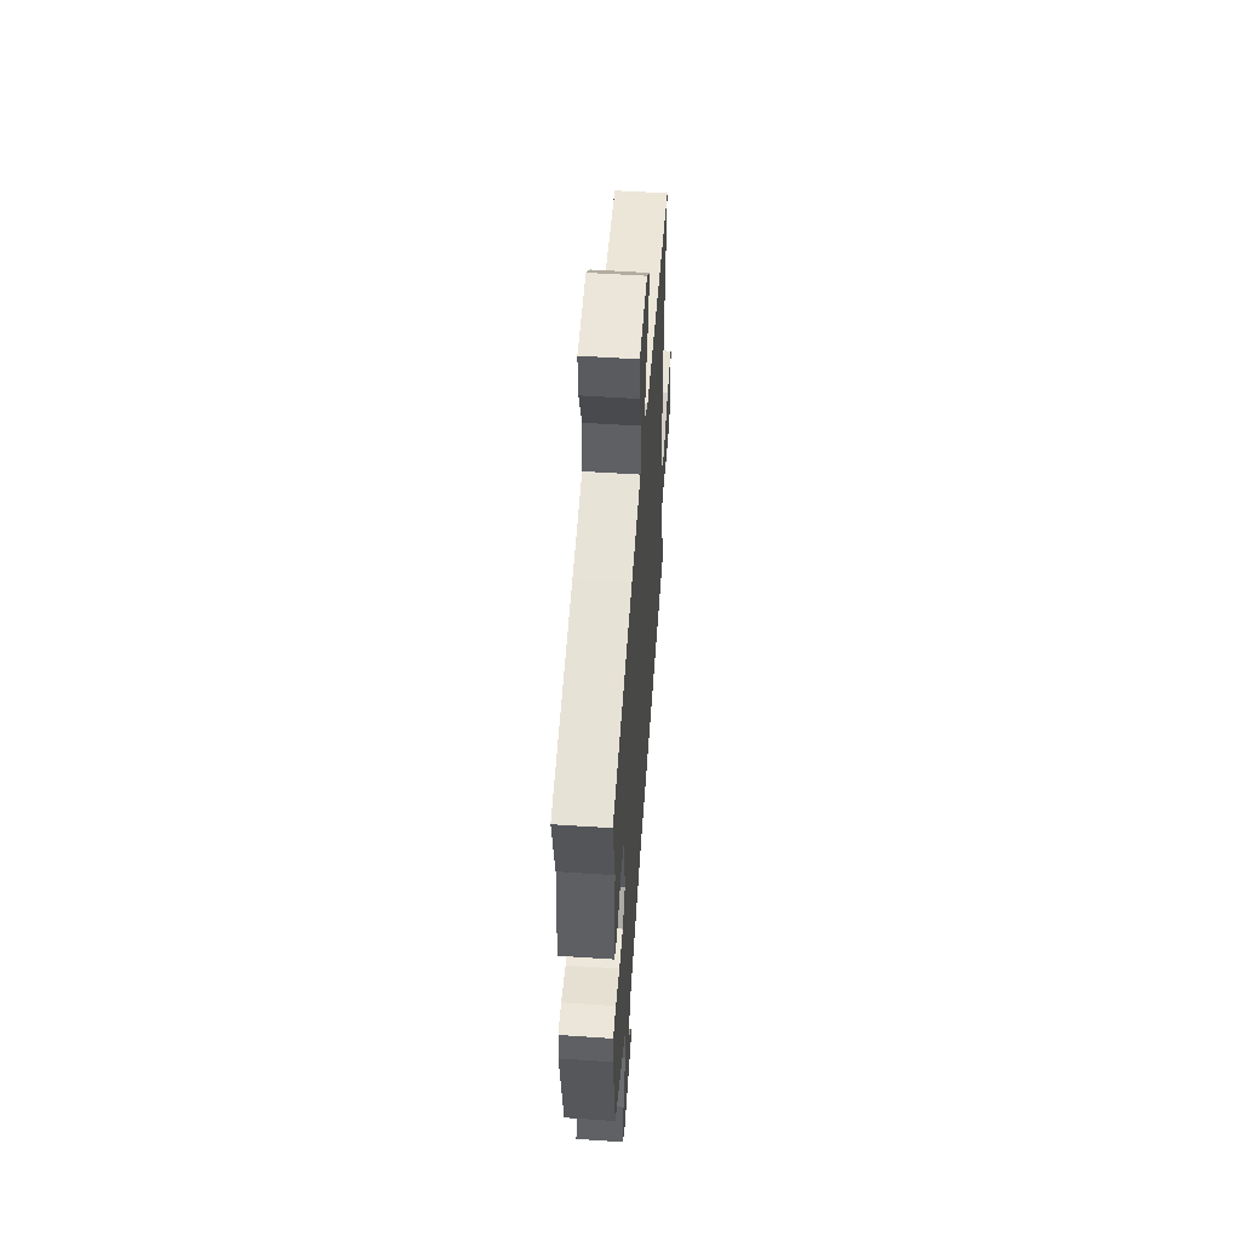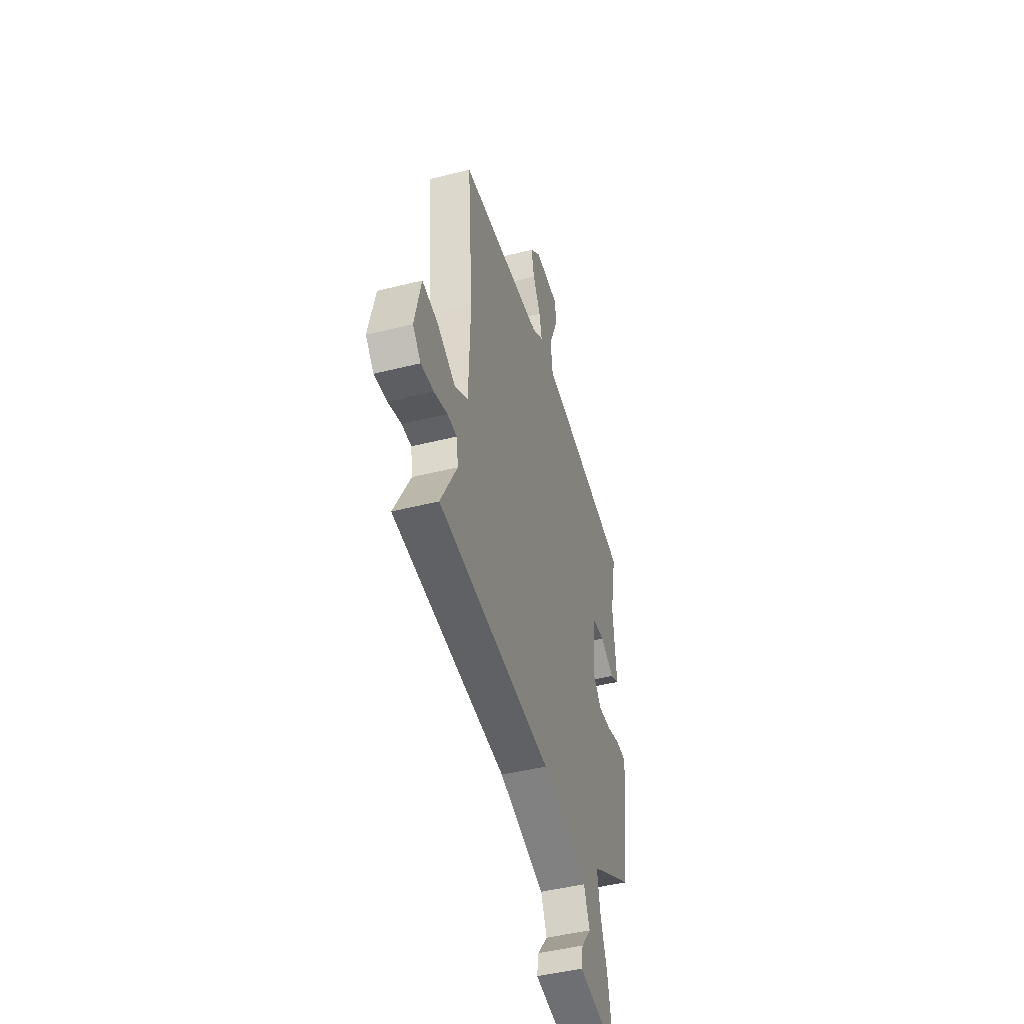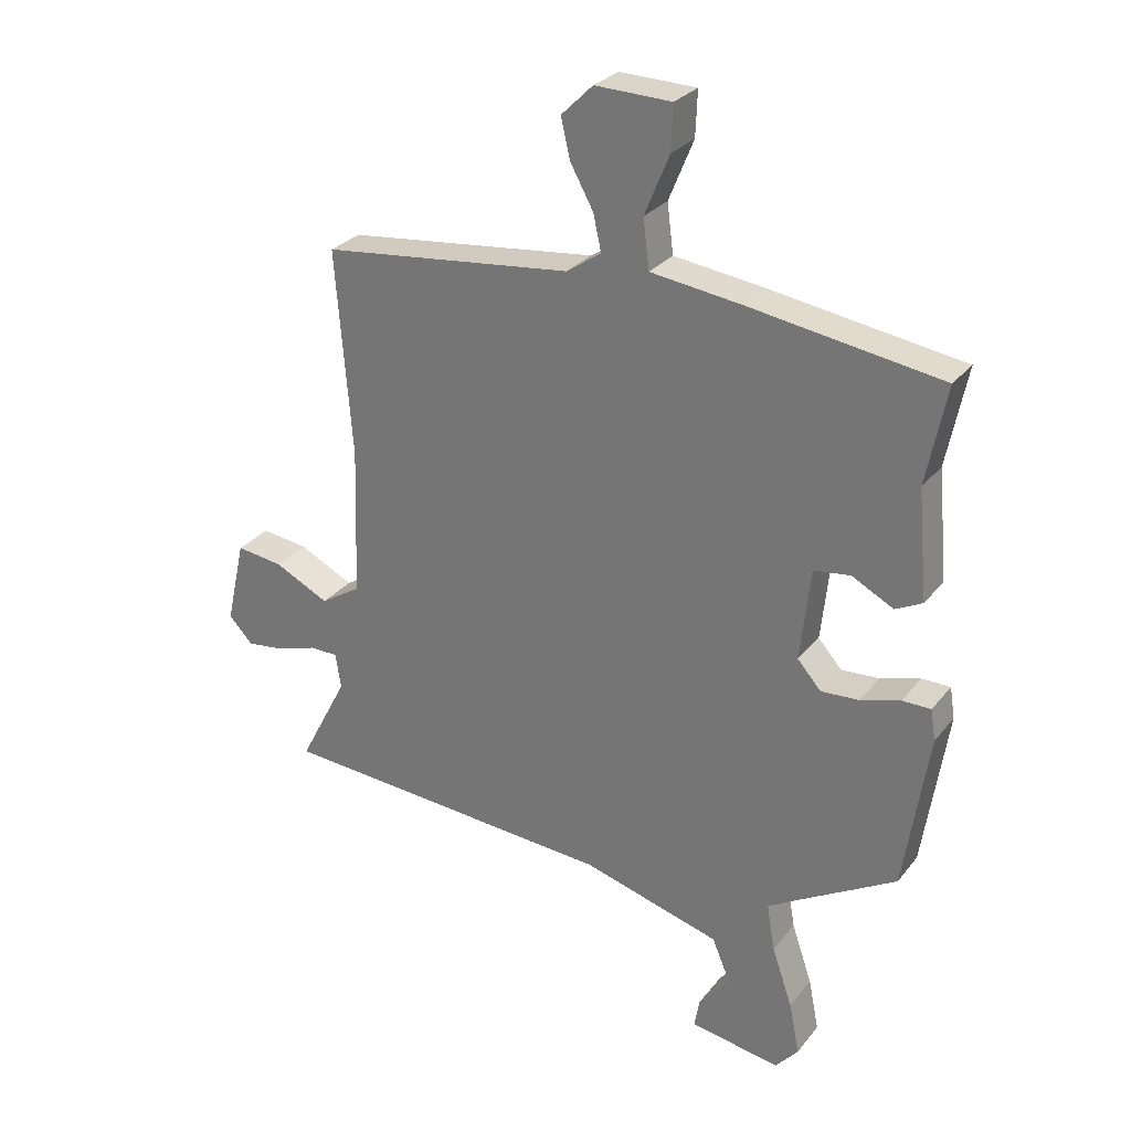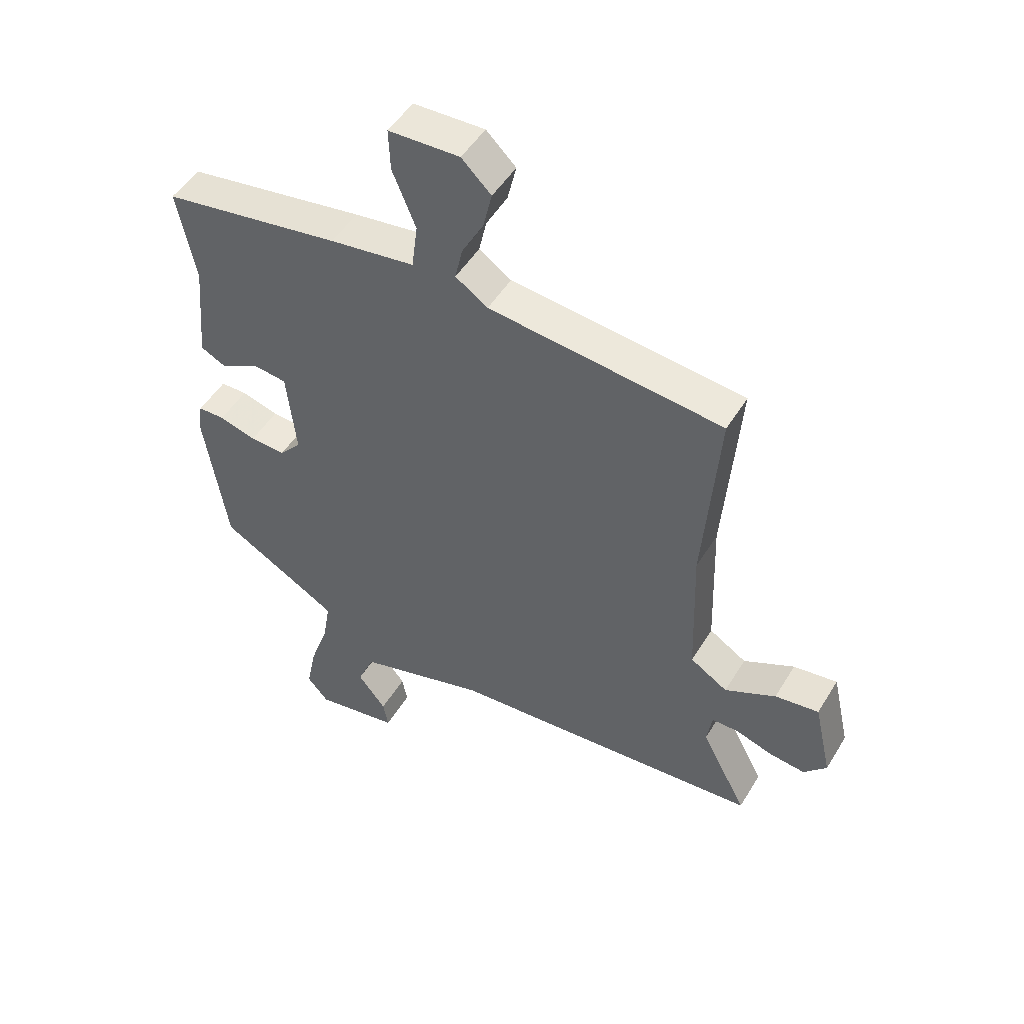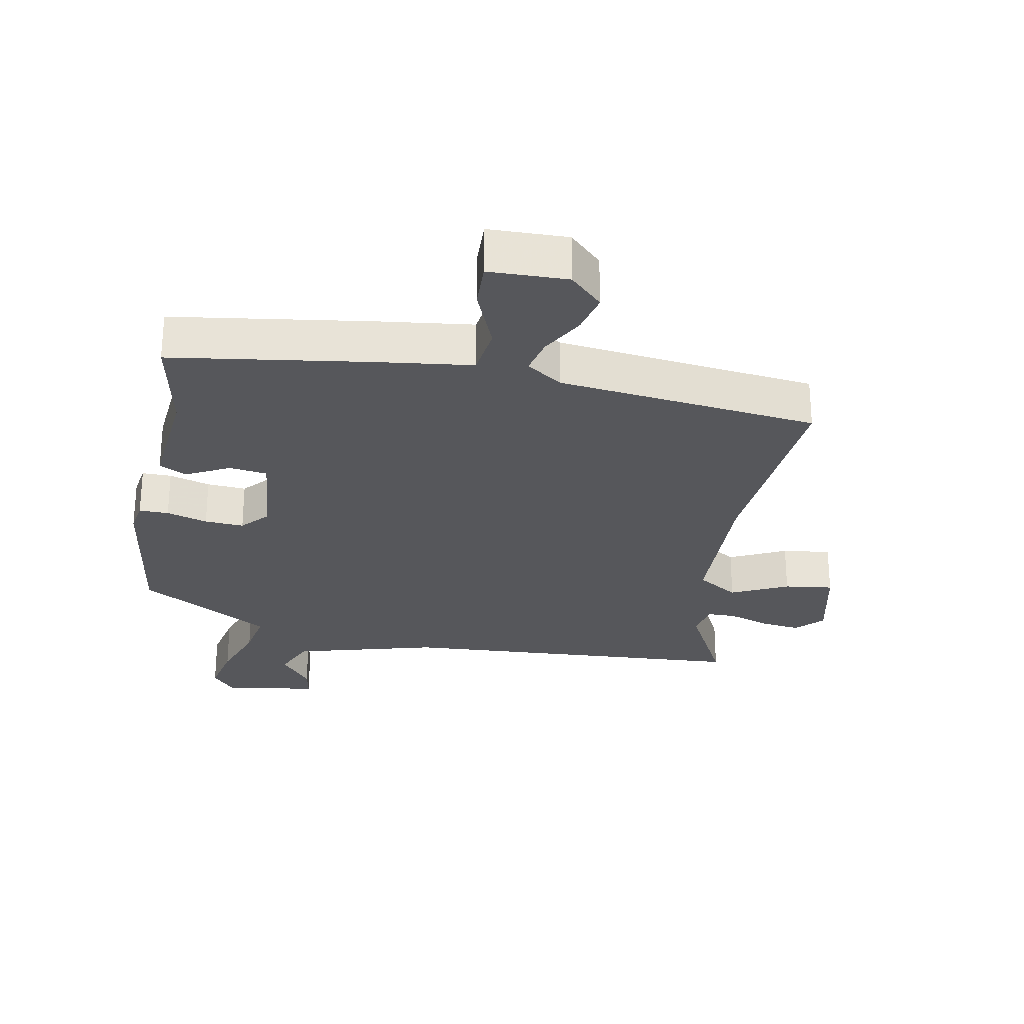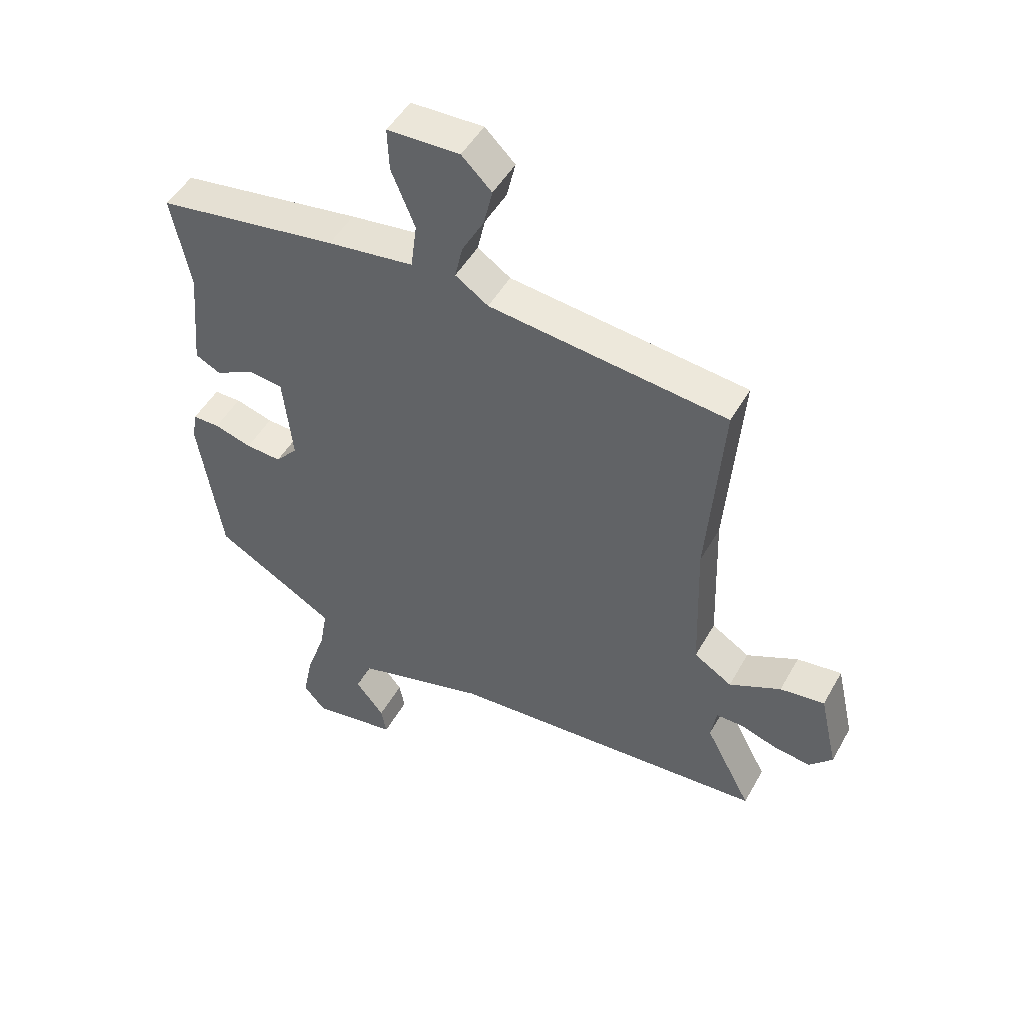
<metadata>
{"format":"obj","ext":"obj","renderer":"f3d","projection":"perspective","resolution":1024,"background":"white","views":[{"elev":54.5,"azim":-85.9,"up":"+Z"},{"elev":-46.0,"azim":106.1,"up":"+Z"},{"elev":28.4,"azim":-149.6,"up":"+Z"},{"elev":49.3,"azim":30.2,"up":"+Z"},{"elev":-27.2,"azim":-10.9,"up":"+Y"},{"elev":48.7,"azim":28.4,"up":"+Z"}]}
</metadata>
<code>
v 0.582 0.07 -0.495
v 0.444 0.07 -0.504
v 0.033 0.07 -0.531
v -0.19 0.07 -0.593
v -0.219 0.07 -0.661
v -0.17 0.07 -0.723
v -0.161 0.07 -0.771
v -0.307 0.07 -0.795
v -0.344 0.07 -0.752
v -0.327 0.07 -0.668
v -0.294 0.07 -0.572
v -0.281 0.07 -0.496
v -0.324 0.07 -0.47
v -0.488 0.07 -0.375
v -0.527 0.07 -0.119
v -0.519 0.07 -0.069
v -0.473 0.07 -0.069
v -0.409 0.07 -0.088
v -0.348 0.07 -0.092
v -0.31 0.07 -0.049
v -0.326 0.07 0.1
v -0.385 0.07 0.108
v -0.452 0.07 0.073
v -0.495 0.07 0.095
v -0.479 0.07 0.271
v -0.511 0.07 0.43
v -0.203 0.07 0.476
v -0.056 0.07 0.495
v -0.046 0.07 0.574
v -0.086 0.07 0.671
v -0.089 0.07 0.743
v 0.034 0.07 0.746
v 0.085 0.07 0.696
v 0.07 0.07 0.632
v 0.033 0.07 0.565
v 0.02 0.07 0.507
v 0.076 0.07 0.469
v 0.481 0.07 0.422
v 0.455 0.07 0.09
v 0.463 0.07 -0.15
v 0.528 0.07 -0.191
v 0.616 0.07 -0.148
v 0.692 0.07 -0.138
v 0.723 0.07 -0.275
v 0.684 0.07 -0.316
v 0.622 0.07 -0.308
v 0.558 0.07 -0.287
v 0.512 0.07 -0.287
v 0.503 0.07 -0.344
v 0.582 0 -0.495
v 0.444 0 -0.504
v 0.033 0 -0.531
v -0.19 0 -0.593
v -0.219 0 -0.661
v -0.17 0 -0.723
v -0.161 0 -0.771
v -0.307 0 -0.795
v -0.344 0 -0.752
v -0.327 0 -0.668
v -0.294 0 -0.572
v -0.281 0 -0.496
v -0.324 0 -0.47
v -0.488 0 -0.375
v -0.527 0 -0.119
v -0.519 0 -0.069
v -0.473 0 -0.069
v -0.409 0 -0.088
v -0.348 0 -0.092
v -0.31 0 -0.049
v -0.326 0 0.1
v -0.385 0 0.108
v -0.452 0 0.073
v -0.495 0 0.095
v -0.479 0 0.271
v -0.511 0 0.43
v -0.203 0 0.476
v -0.056 0 0.495
v -0.046 0 0.574
v -0.086 0 0.671
v -0.089 0 0.743
v 0.034 0 0.746
v 0.085 0 0.696
v 0.07 0 0.632
v 0.033 0 0.565
v 0.02 0 0.507
v 0.076 0 0.469
v 0.481 0 0.422
v 0.455 0 0.09
v 0.463 0 -0.15
v 0.528 0 -0.191
v 0.616 0 -0.148
v 0.692 0 -0.138
v 0.723 0 -0.275
v 0.684 0 -0.316
v 0.622 0 -0.308
v 0.558 0 -0.287
v 0.512 0 -0.287
v 0.503 0 -0.344
f 44 45 46 47
f 44 47 48
f 41 42 43 44
f 41 44 48
f 40 41 48
f 37 38 39
f 36 37 39 40
f 32 33 34 35
f 32 35 36
f 29 30 31 32
f 28 29 32 36
f 25 26 27 28
f 22 23 24 25
f 21 22 25 28
f 20 21 28 36
f 15 16 17 18
f 13 14 15 18
f 12 13 18 19
f 8 9 10 11
f 8 11 12
f 5 6 7 8
f 4 5 8 12
f 3 4 12 19
f 49 1 2
f 20 36 40 48
f 19 20 48 49
f 2 3 19 49
f 96 95 94 93
f 97 96 93
f 93 92 91 90
f 97 93 90
f 97 90 89
f 88 87 86
f 89 88 86 85
f 84 83 82 81
f 85 84 81
f 81 80 79 78
f 85 81 78 77
f 77 76 75 74
f 74 73 72 71
f 77 74 71 70
f 85 77 70 69
f 67 66 65 64
f 67 64 63 62
f 68 67 62 61
f 60 59 58 57
f 61 60 57
f 57 56 55 54
f 61 57 54 53
f 68 61 53 52
f 51 50 98
f 97 89 85 69
f 98 97 69 68
f 98 68 52 51
f 1 50 51 2
f 2 51 52 3
f 3 52 53 4
f 4 53 54 5
f 5 54 55 6
f 6 55 56 7
f 7 56 57 8
f 8 57 58 9
f 9 58 59 10
f 10 59 60 11
f 11 60 61 12
f 12 61 62 13
f 13 62 63 14
f 14 63 64 15
f 15 64 65 16
f 16 65 66 17
f 17 66 67 18
f 18 67 68 19
f 19 68 69 20
f 20 69 70 21
f 21 70 71 22
f 22 71 72 23
f 23 72 73 24
f 24 73 74 25
f 25 74 75 26
f 26 75 76 27
f 27 76 77 28
f 28 77 78 29
f 29 78 79 30
f 30 79 80 31
f 31 80 81 32
f 32 81 82 33
f 33 82 83 34
f 34 83 84 35
f 35 84 85 36
f 36 85 86 37
f 37 86 87 38
f 38 87 88 39
f 39 88 89 40
f 40 89 90 41
f 41 90 91 42
f 42 91 92 43
f 43 92 93 44
f 44 93 94 45
f 45 94 95 46
f 46 95 96 47
f 47 96 97 48
f 48 97 98 49
f 49 98 50 1

</code>
